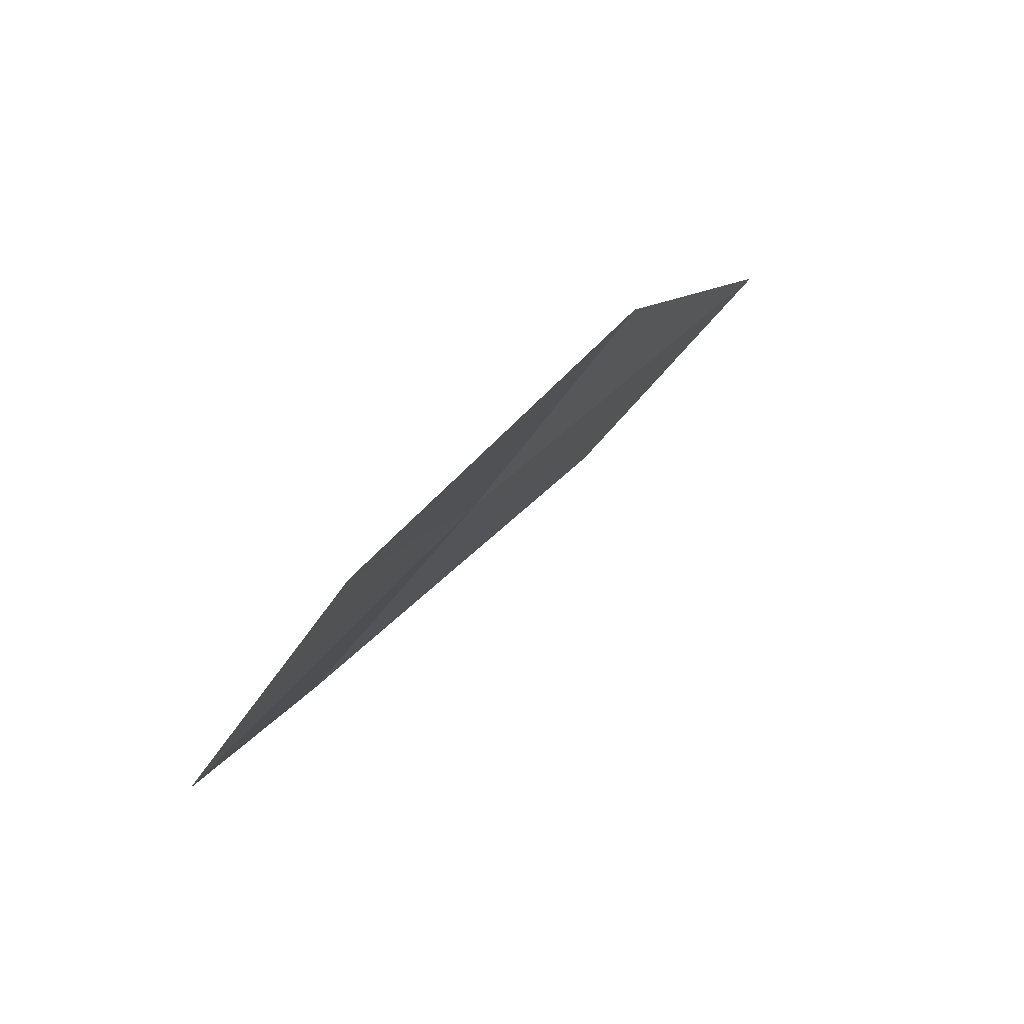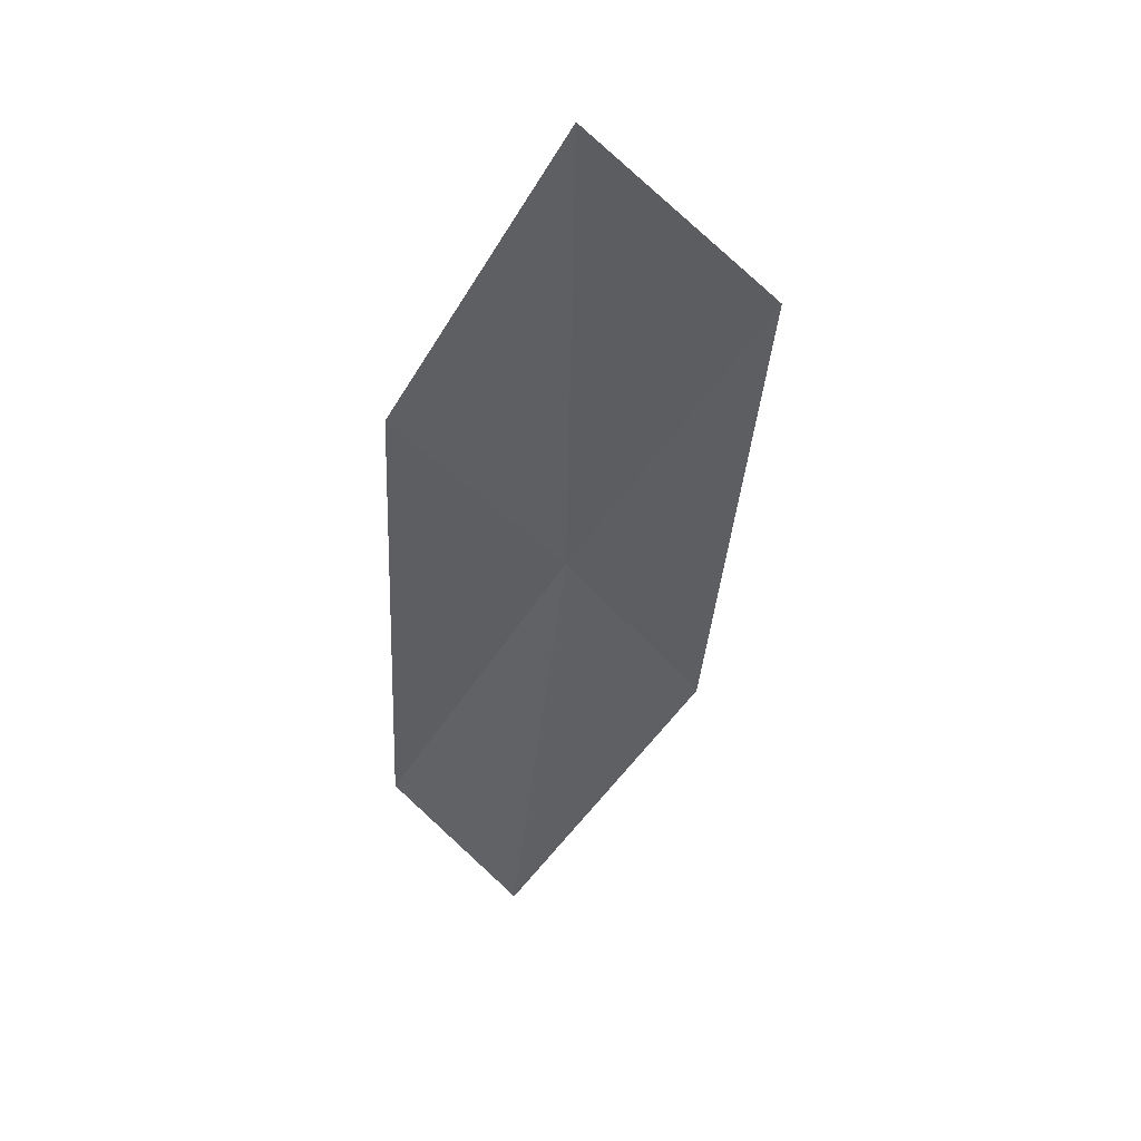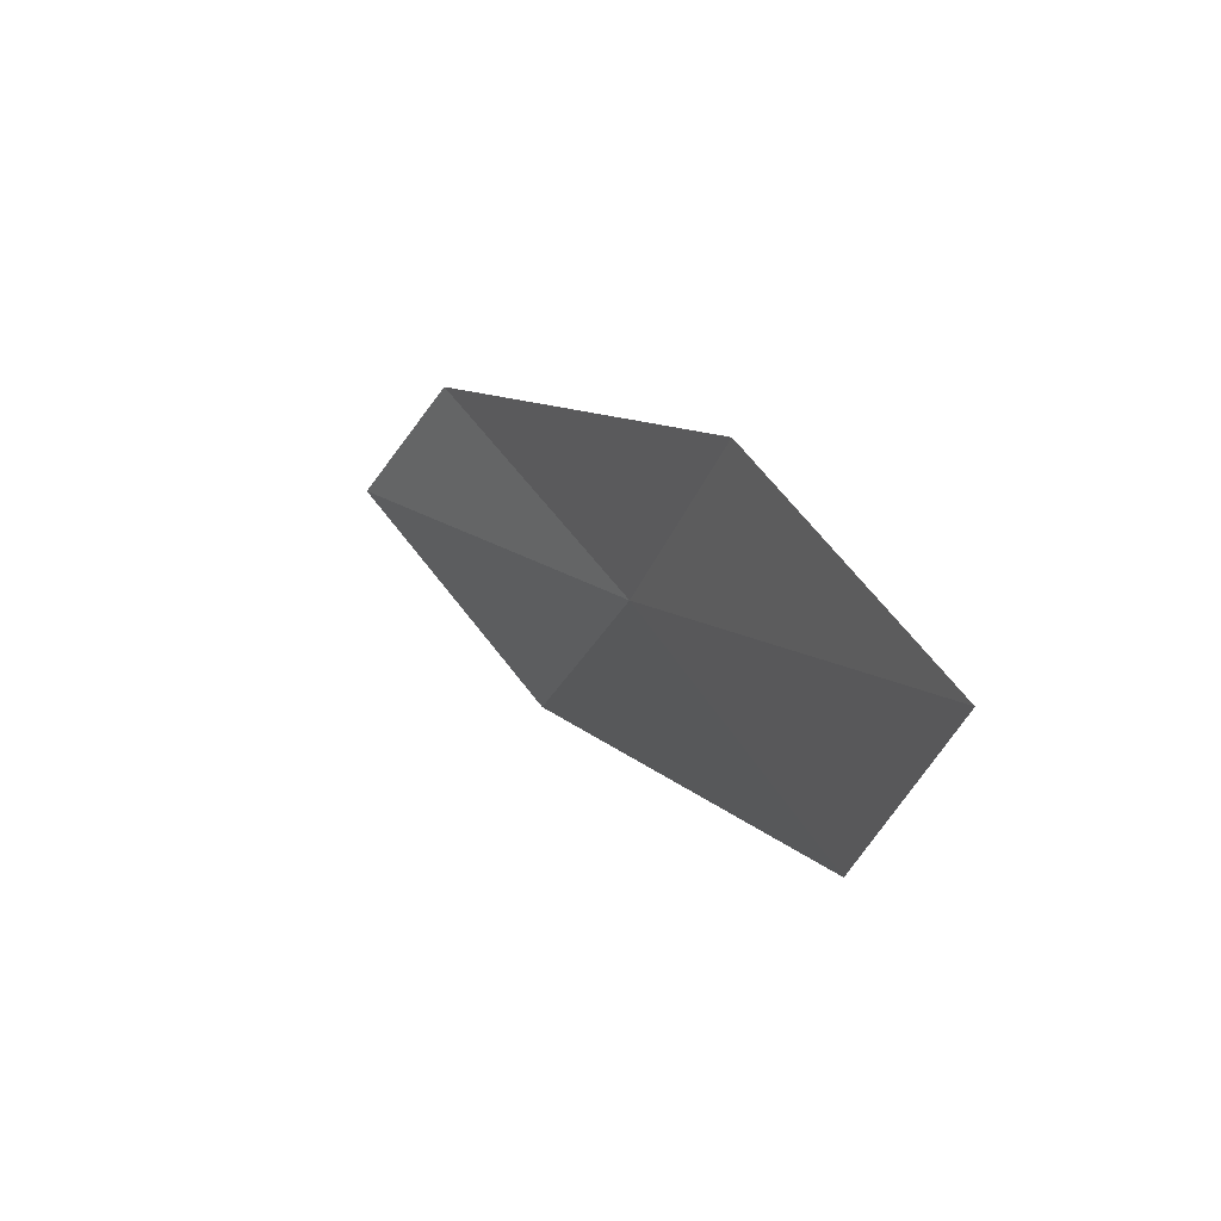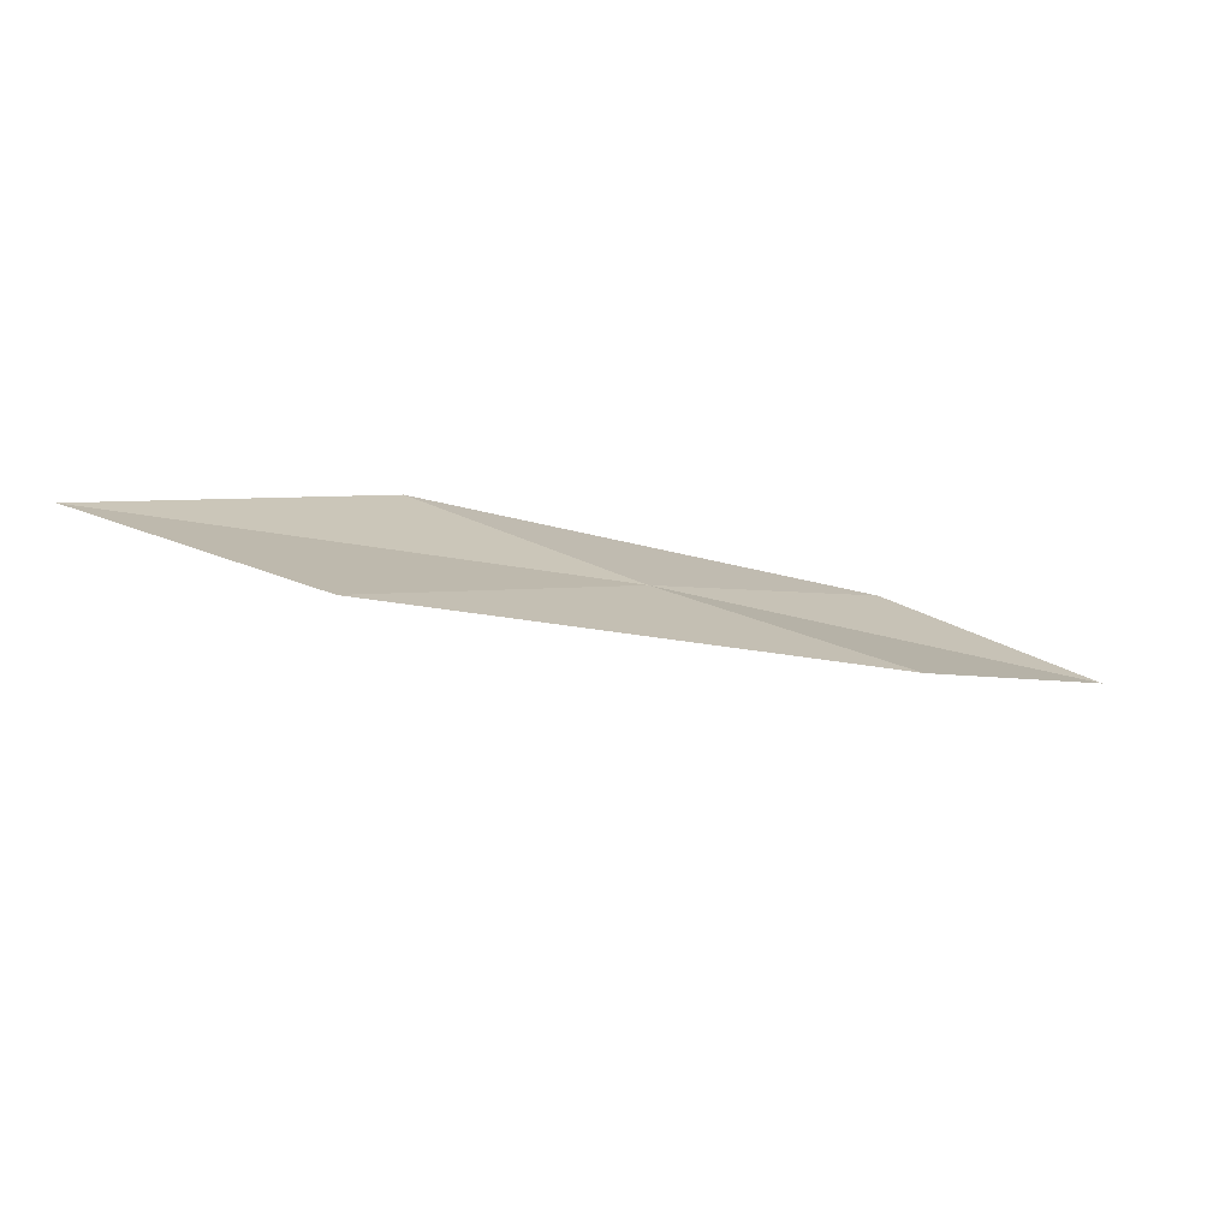
<metadata>
{"format":"obj","ext":"obj","renderer":"f3d","projection":"perspective","resolution":1024,"background":"white","views":[{"elev":53.6,"azim":150.9,"up":"+Y"},{"elev":-23.1,"azim":-83.2,"up":"+Z"},{"elev":1.6,"azim":-97.7,"up":"+Y"},{"elev":-60.8,"azim":8.0,"up":"+Y"}]}
</metadata>
<code>
v -7.854 -7.762 16.57
v -8.852 -7.141 16.81
v -9.997 -8.058 17.39
v -8.88 -8.768 17.22
v -6.904 -6.831 15.87
v -6.832 -8.268 16.32
v -6.002 -7.274 15.55
f 1 3 2
f 1 4 3
f 1 2 5
f 1 6 4
f 1 5 7
f 1 7 6

</code>
